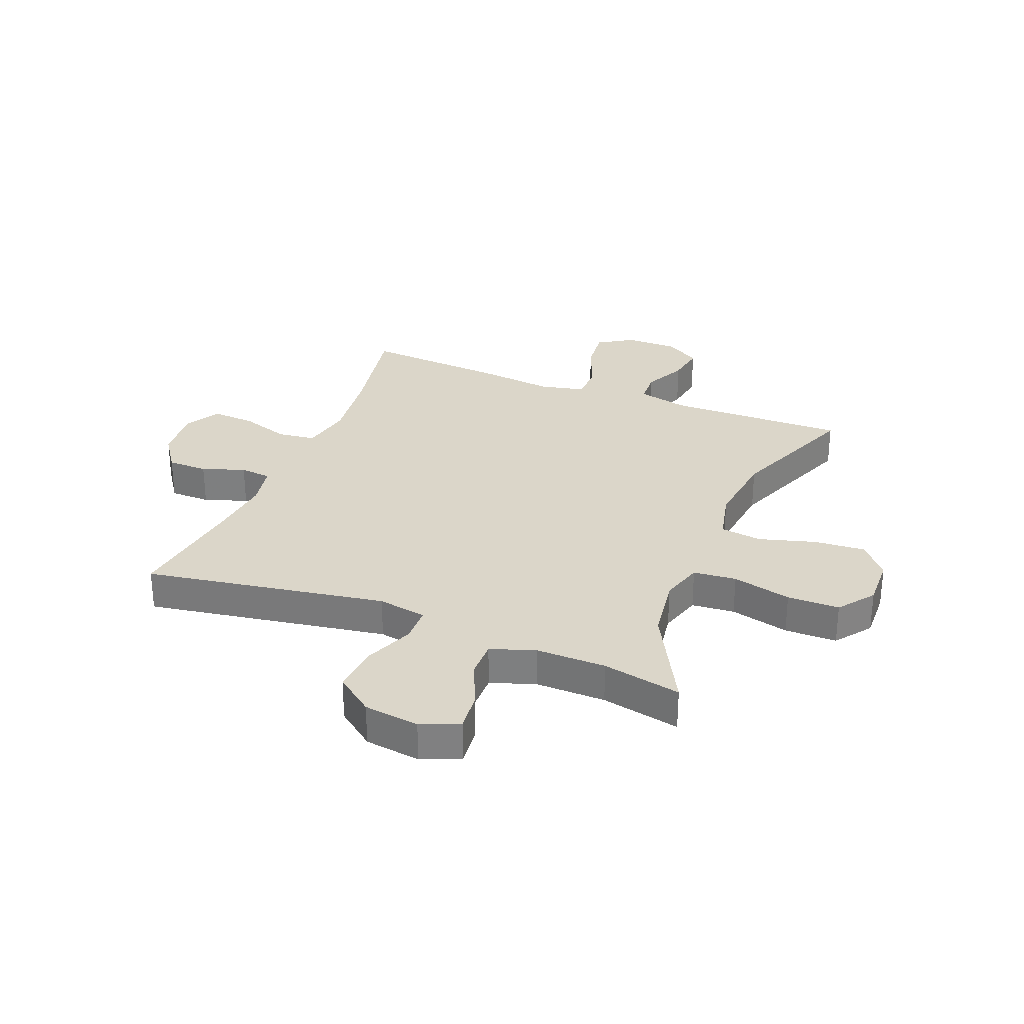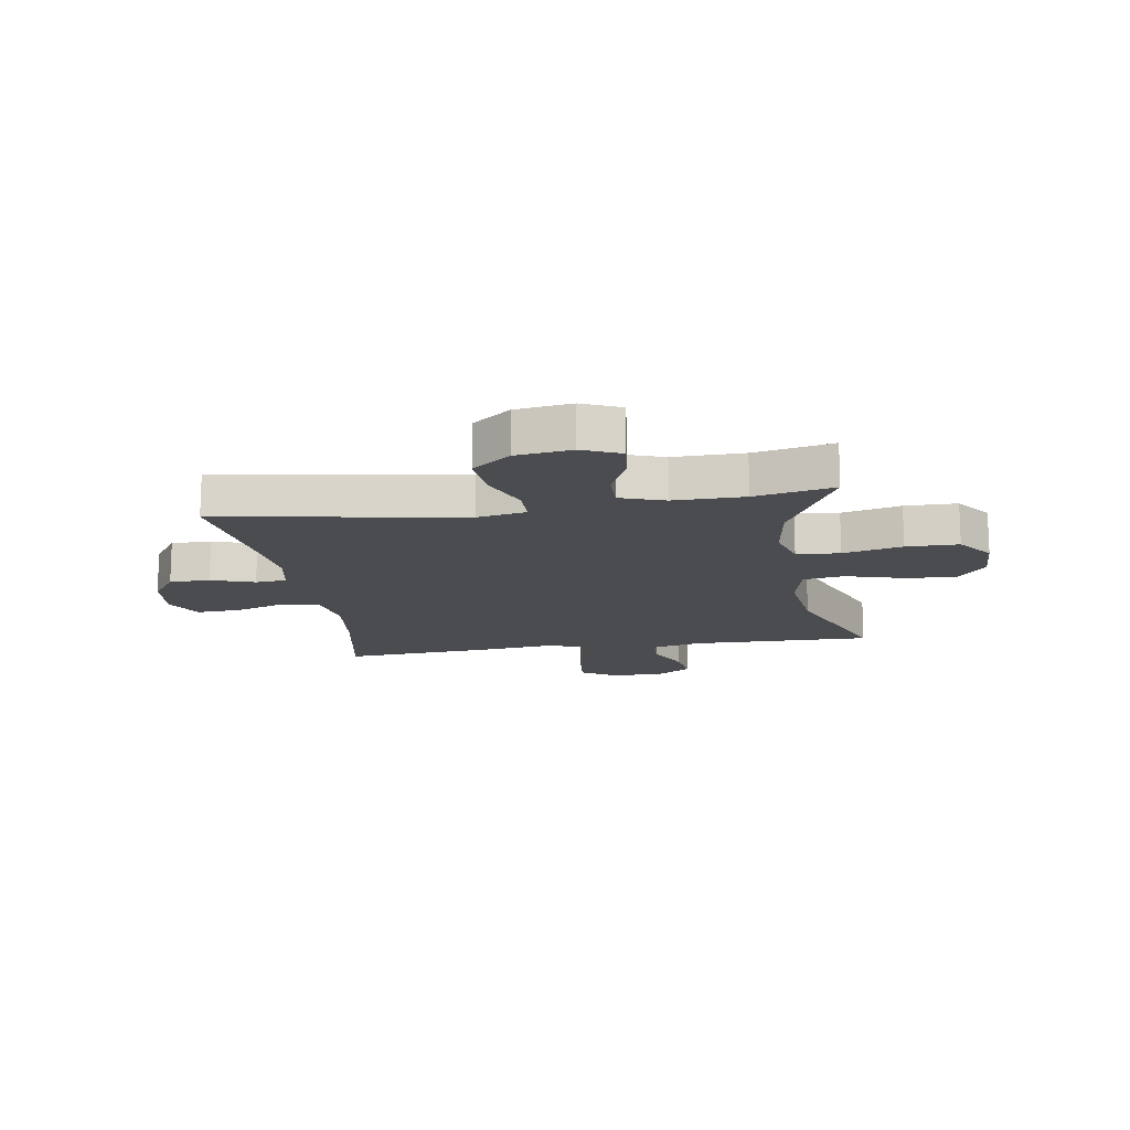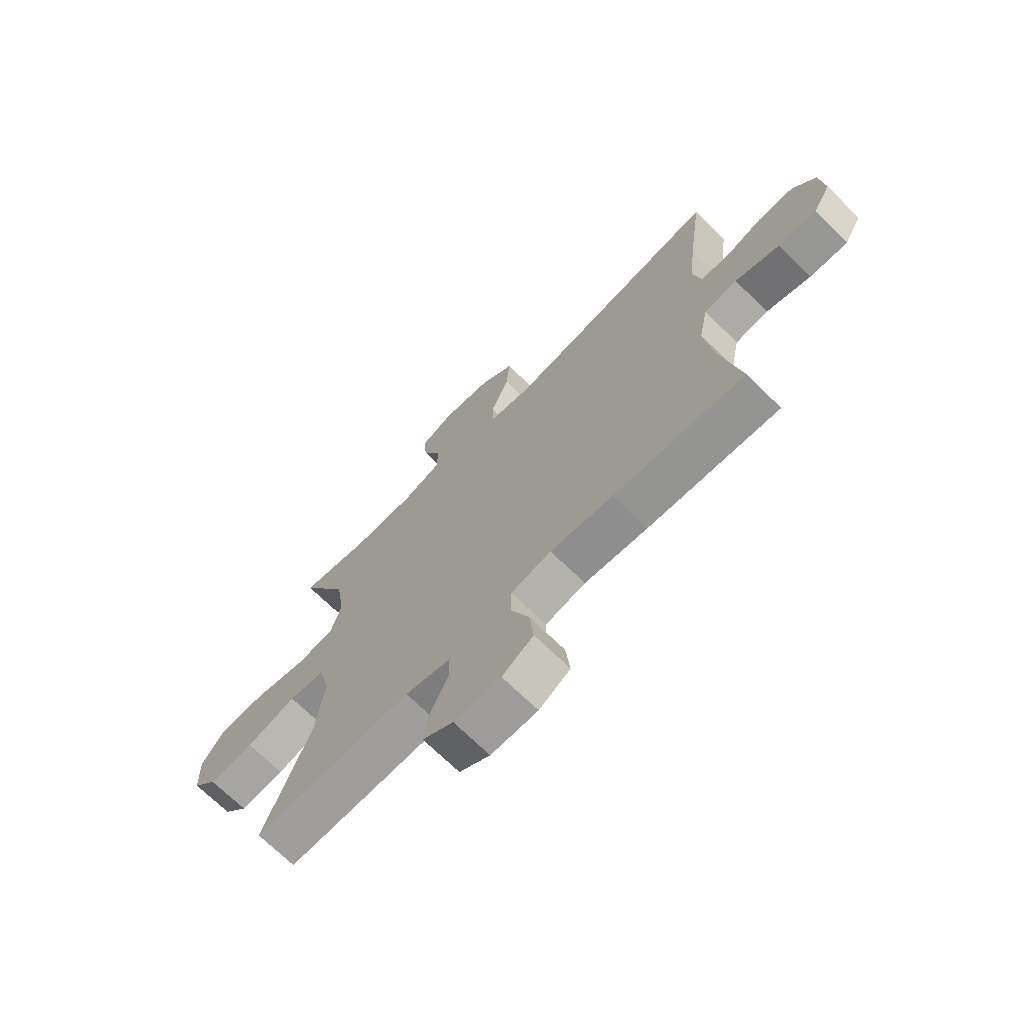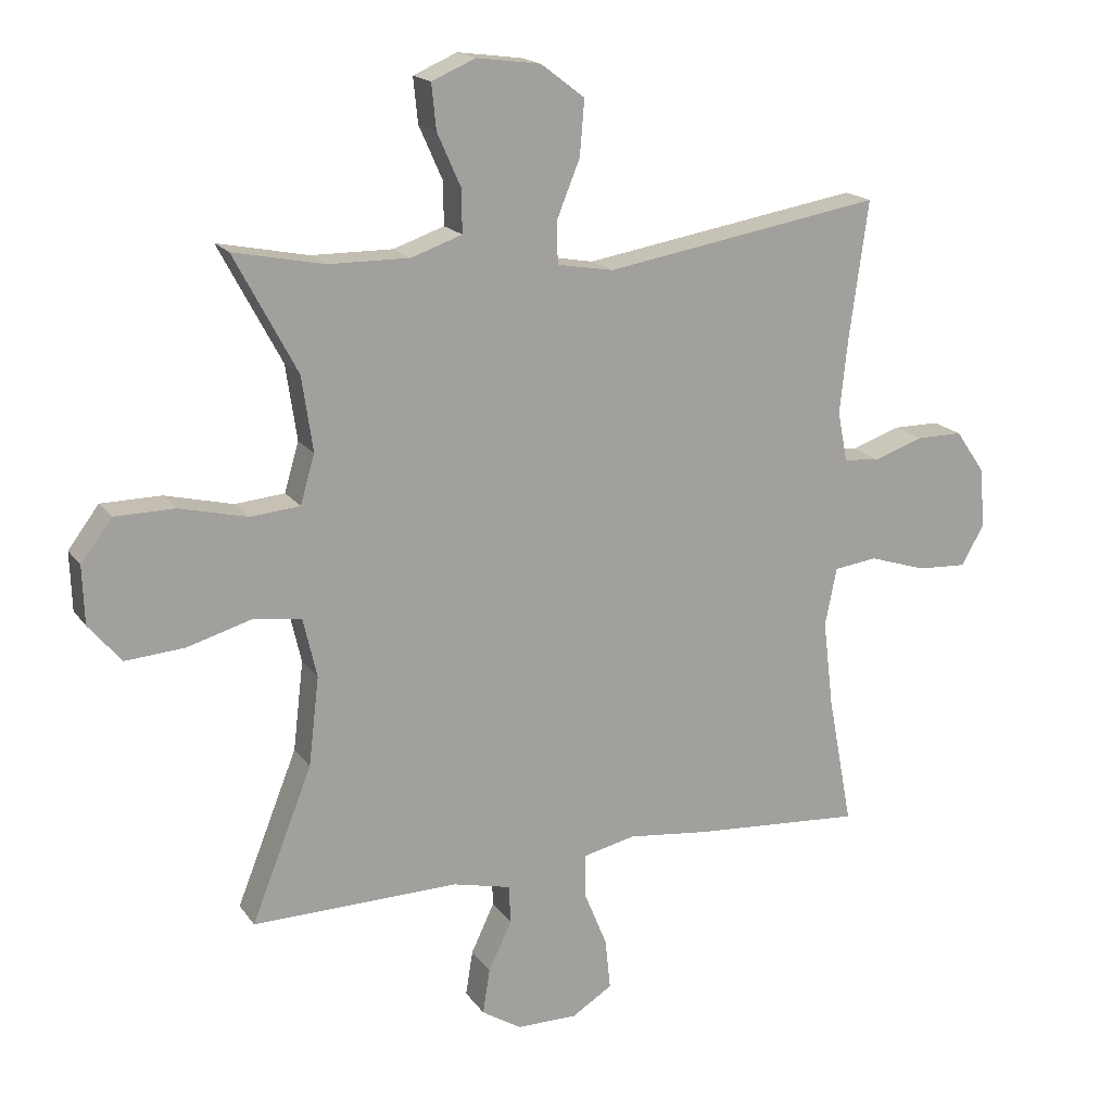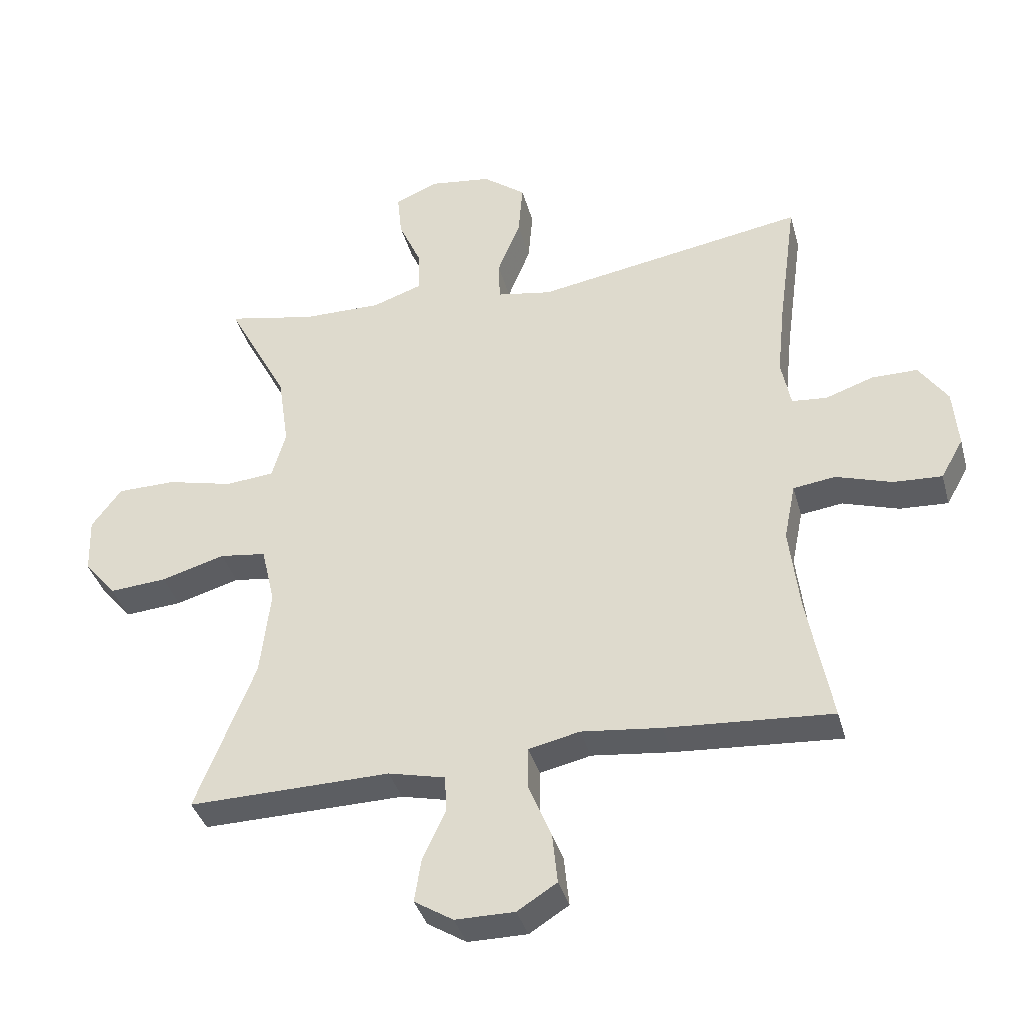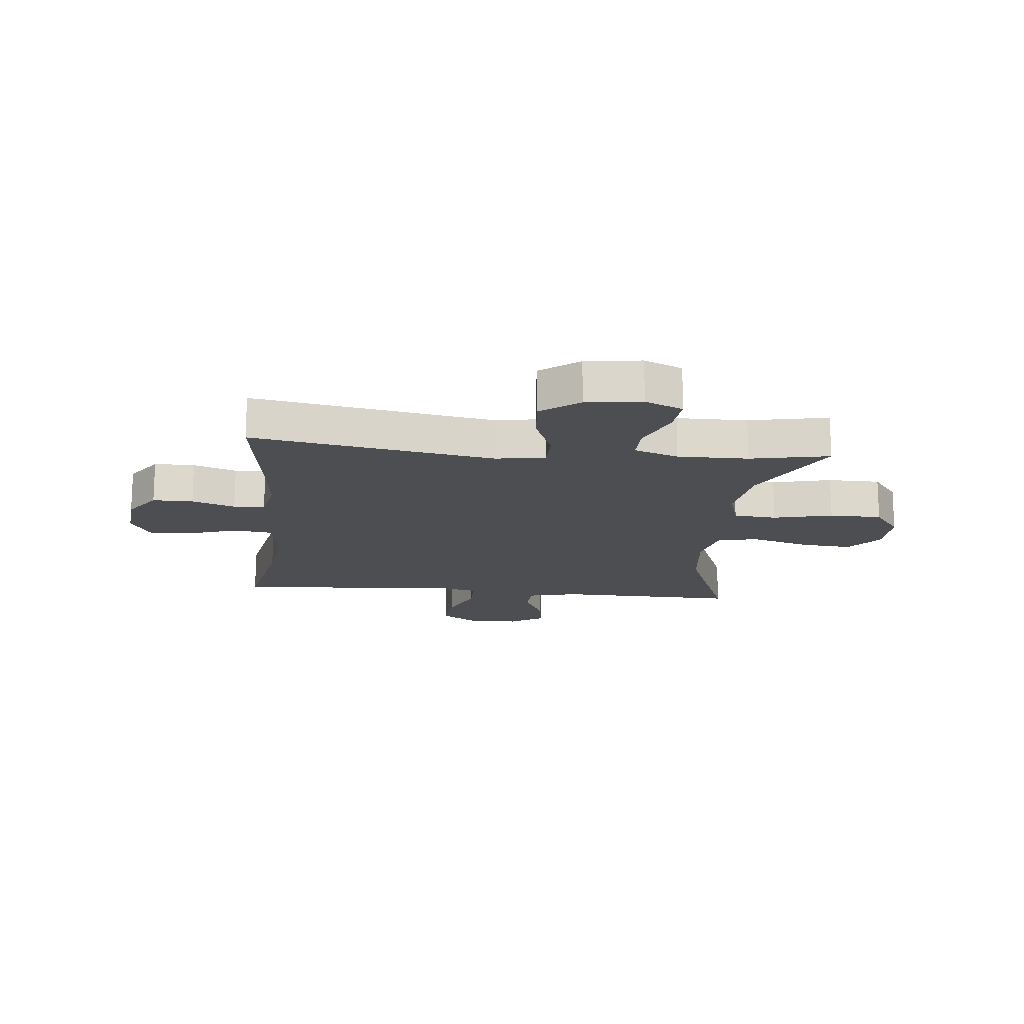
<metadata>
{"format":"obj","ext":"obj","renderer":"f3d","projection":"perspective","resolution":1024,"background":"white","views":[{"elev":30.0,"azim":21.9,"up":"+Y"},{"elev":-15.1,"azim":9.1,"up":"+Y"},{"elev":-70.2,"azim":-134.5,"up":"+Z"},{"elev":17.5,"azim":156.1,"up":"+Z"},{"elev":-37.5,"azim":-165.1,"up":"+Z"},{"elev":-16.6,"azim":-5.8,"up":"+Y"}]}
</metadata>
<code>
v 0.5 0.07 0.5
v 0.404 0.07 0.32
v 0.387 0.07 0.205
v 0.409 0.07 0.13
v 0.485 0.07 0.123
v 0.589 0.07 0.148
v 0.681 0.07 0.147
v 0.728 0.07 0.084
v 0.725 0.07 -0.005
v 0.675 0.07 -0.064
v 0.585 0.07 -0.057
v 0.485 0.07 -0.028
v 0.412 0.07 -0.038
v 0.391 0.07 -0.129
v 0.407 0.07 -0.265
v 0.5 0.07 -0.5
v 0.183 0.07 -0.494
v 0.094 0.07 -0.515
v 0.091 0.07 -0.573
v 0.127 0.07 -0.649
v 0.138 0.07 -0.718
v 0.077 0.07 -0.756
v -0.016 0.07 -0.756
v -0.078 0.07 -0.717
v -0.07 0.07 -0.639
v -0.034 0.07 -0.551
v -0.035 0.07 -0.486
v -0.115 0.07 -0.468
v -0.24 0.07 -0.482
v -0.5 0.07 -0.5
v -0.462 0.07 -0.299
v -0.446 0.07 -0.166
v -0.464 0.07 -0.077
v -0.53 0.07 -0.068
v -0.618 0.07 -0.096
v -0.694 0.07 -0.1
v -0.729 0.07 -0.038
v -0.721 0.07 0.054
v -0.676 0.07 0.119
v -0.605 0.07 0.119
v -0.529 0.07 0.093
v -0.474 0.07 0.098
v -0.459 0.07 0.174
v -0.471 0.07 0.288
v -0.5 0.07 0.5
v -0.074 0.07 0.428
v 0.012 0.07 0.443
v 0.014 0.07 0.506
v -0.022 0.07 0.595
v -0.029 0.07 0.679
v 0.038 0.07 0.73
v 0.136 0.07 0.743
v 0.203 0.07 0.714
v 0.196 0.07 0.645
v 0.16 0.07 0.564
v 0.159 0.07 0.498
v 0.237 0.07 0.471
v 0.361 0.07 0.472
v 0.5 0 0.5
v 0.404 0 0.32
v 0.387 0 0.205
v 0.409 0 0.13
v 0.485 0 0.123
v 0.589 0 0.148
v 0.681 0 0.147
v 0.728 0 0.084
v 0.725 0 -0.005
v 0.675 0 -0.064
v 0.585 0 -0.057
v 0.485 0 -0.028
v 0.412 0 -0.038
v 0.391 0 -0.129
v 0.407 0 -0.265
v 0.5 0 -0.5
v 0.183 0 -0.494
v 0.094 0 -0.515
v 0.091 0 -0.573
v 0.127 0 -0.649
v 0.138 0 -0.718
v 0.077 0 -0.756
v -0.016 0 -0.756
v -0.078 0 -0.717
v -0.07 0 -0.639
v -0.034 0 -0.551
v -0.035 0 -0.486
v -0.115 0 -0.468
v -0.24 0 -0.482
v -0.5 0 -0.5
v -0.462 0 -0.299
v -0.446 0 -0.166
v -0.464 0 -0.077
v -0.53 0 -0.068
v -0.618 0 -0.096
v -0.694 0 -0.1
v -0.729 0 -0.038
v -0.721 0 0.054
v -0.676 0 0.119
v -0.605 0 0.119
v -0.529 0 0.093
v -0.474 0 0.098
v -0.459 0 0.174
v -0.471 0 0.288
v -0.5 0 0.5
v -0.074 0 0.428
v 0.012 0 0.443
v 0.014 0 0.506
v -0.022 0 0.595
v -0.029 0 0.679
v 0.038 0 0.73
v 0.136 0 0.743
v 0.203 0 0.714
v 0.196 0 0.645
v 0.16 0 0.564
v 0.159 0 0.498
v 0.237 0 0.471
v 0.361 0 0.472
f 52 53 54 55
f 52 55 56
f 51 52 56
f 48 49 50 51
f 47 48 51 56
f 44 45 46
f 43 44 46 47
f 42 43 47 56
f 38 39 40 41
f 38 41 42
f 37 38 42
f 34 35 36 37
f 33 34 37 42
f 32 33 42 56
f 28 29 30 31
f 27 28 31 32
f 23 24 25 26
f 23 26 27
f 22 23 27
f 19 20 21 22
f 18 19 22 27
f 17 18 27 32
f 15 16 17 32
f 9 10 11 12
f 7 8 9 12
f 5 6 7 12
f 4 5 12 13
f 3 4 13 14
f 58 1 2
f 57 58 2 3
f 14 15 32 56
f 3 14 56 57
f 113 112 111 110
f 114 113 110
f 114 110 109
f 109 108 107 106
f 114 109 106 105
f 104 103 102
f 105 104 102 101
f 114 105 101 100
f 99 98 97 96
f 100 99 96
f 100 96 95
f 95 94 93 92
f 100 95 92 91
f 114 100 91 90
f 89 88 87 86
f 90 89 86 85
f 84 83 82 81
f 85 84 81
f 85 81 80
f 80 79 78 77
f 85 80 77 76
f 90 85 76 75
f 90 75 74 73
f 70 69 68 67
f 70 67 66 65
f 70 65 64 63
f 71 70 63 62
f 72 71 62 61
f 60 59 116
f 61 60 116 115
f 114 90 73 72
f 115 114 72 61
f 1 59 60 2
f 2 60 61 3
f 3 61 62 4
f 4 62 63 5
f 5 63 64 6
f 6 64 65 7
f 7 65 66 8
f 8 66 67 9
f 9 67 68 10
f 10 68 69 11
f 11 69 70 12
f 12 70 71 13
f 13 71 72 14
f 14 72 73 15
f 15 73 74 16
f 16 74 75 17
f 17 75 76 18
f 18 76 77 19
f 19 77 78 20
f 20 78 79 21
f 21 79 80 22
f 22 80 81 23
f 23 81 82 24
f 24 82 83 25
f 25 83 84 26
f 26 84 85 27
f 27 85 86 28
f 28 86 87 29
f 29 87 88 30
f 30 88 89 31
f 31 89 90 32
f 32 90 91 33
f 33 91 92 34
f 34 92 93 35
f 35 93 94 36
f 36 94 95 37
f 37 95 96 38
f 38 96 97 39
f 39 97 98 40
f 40 98 99 41
f 41 99 100 42
f 42 100 101 43
f 43 101 102 44
f 44 102 103 45
f 45 103 104 46
f 46 104 105 47
f 47 105 106 48
f 48 106 107 49
f 49 107 108 50
f 50 108 109 51
f 51 109 110 52
f 52 110 111 53
f 53 111 112 54
f 54 112 113 55
f 55 113 114 56
f 56 114 115 57
f 57 115 116 58
f 58 116 59 1

</code>
